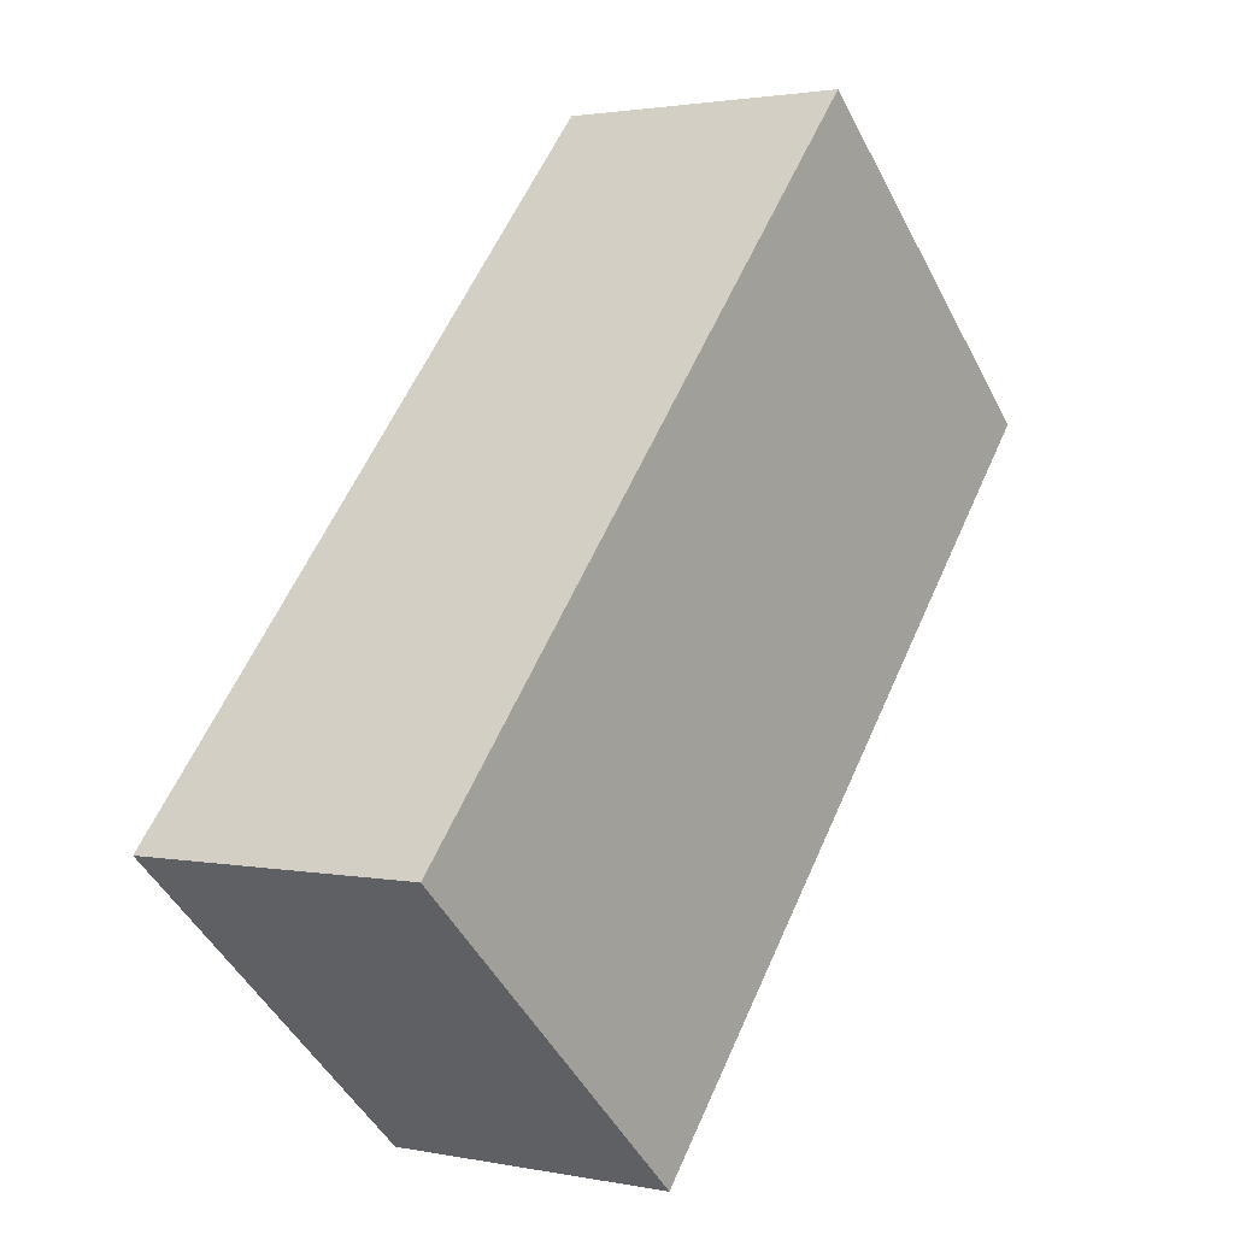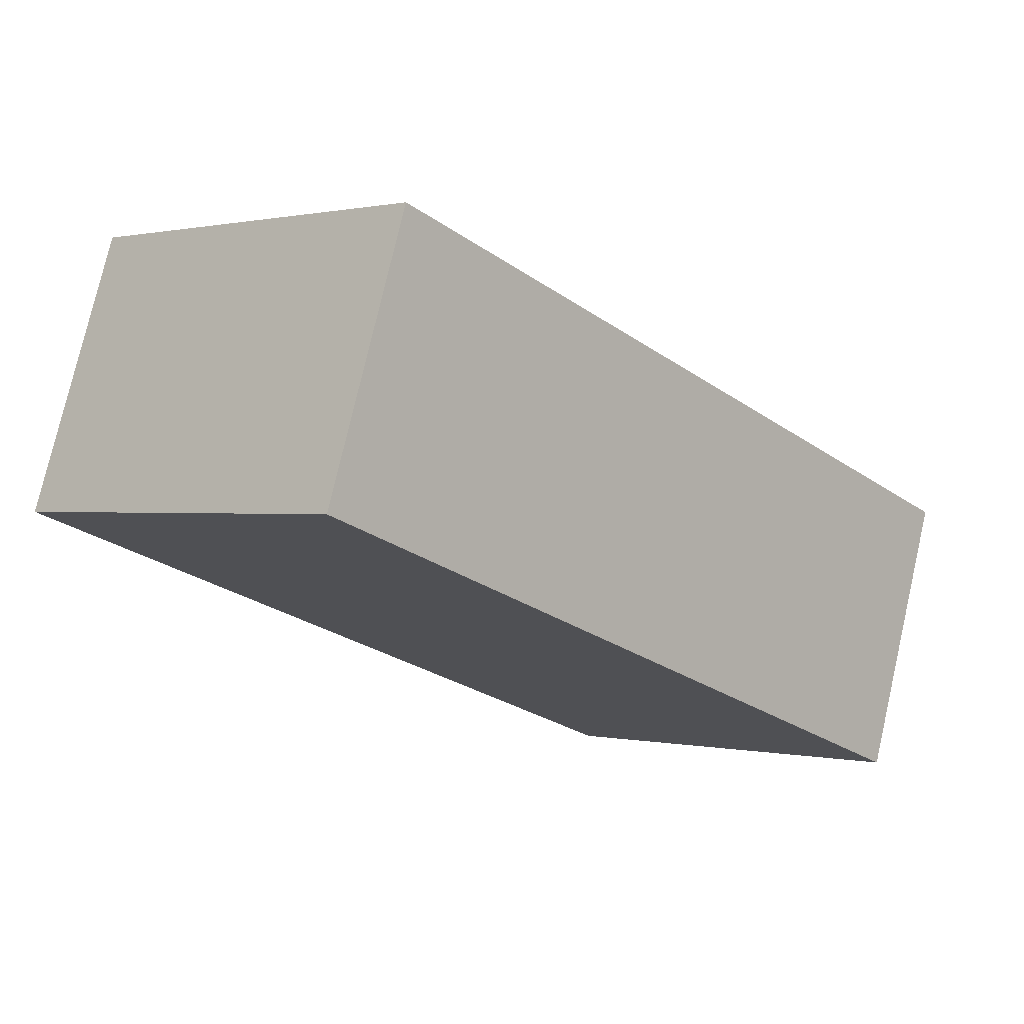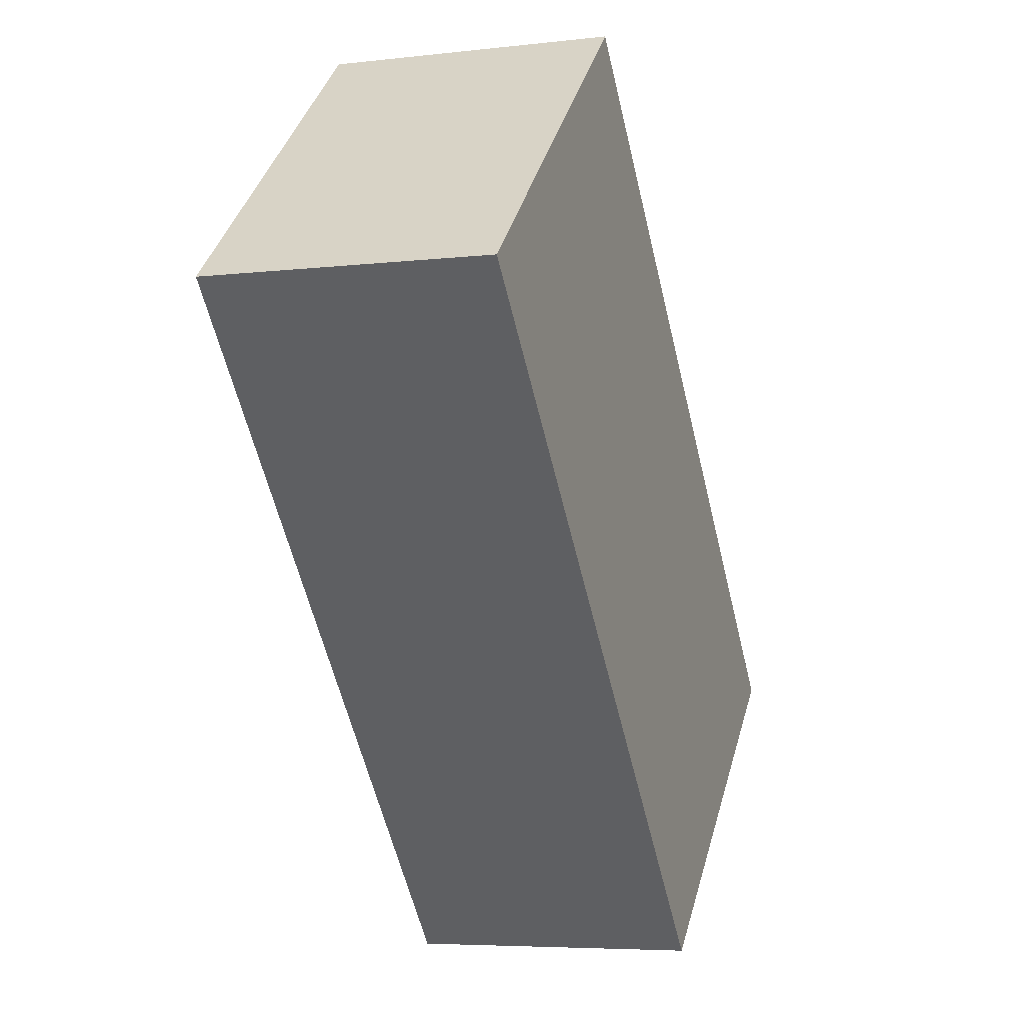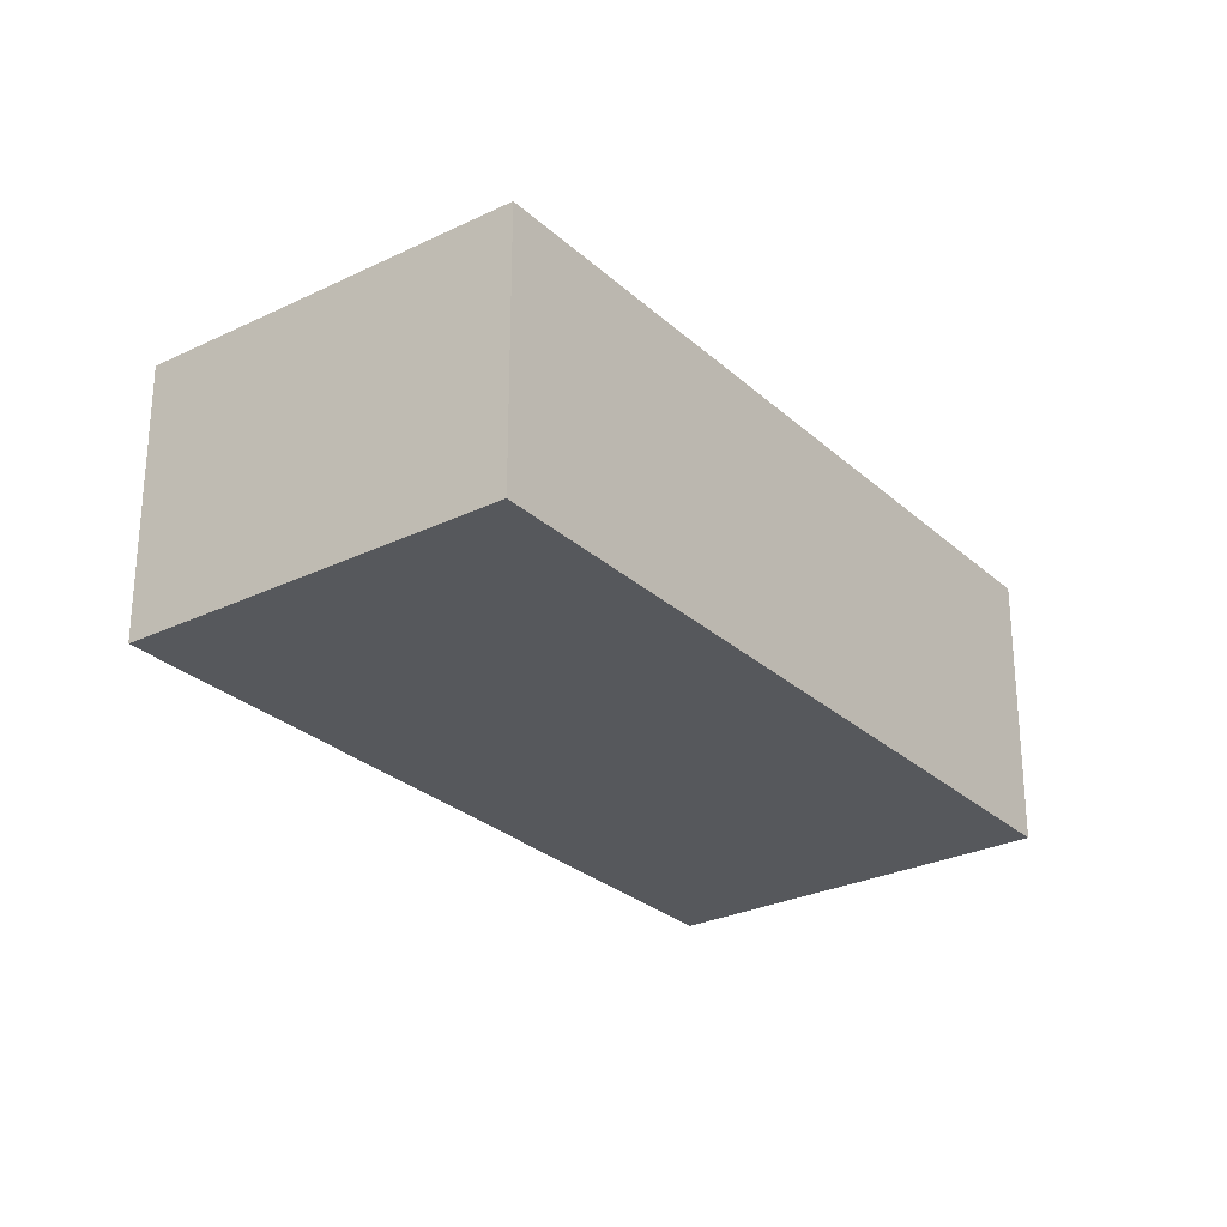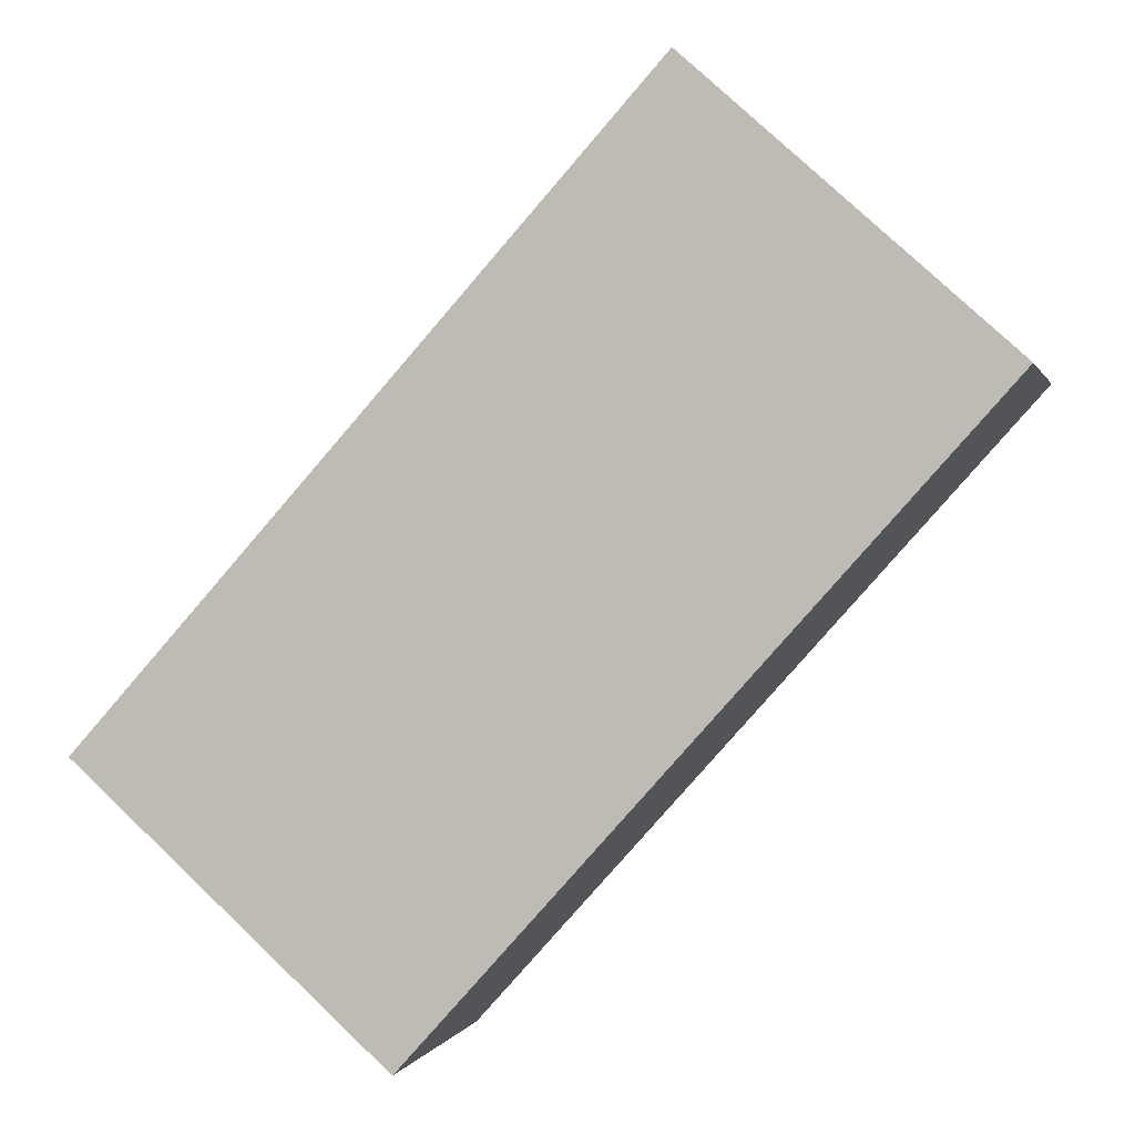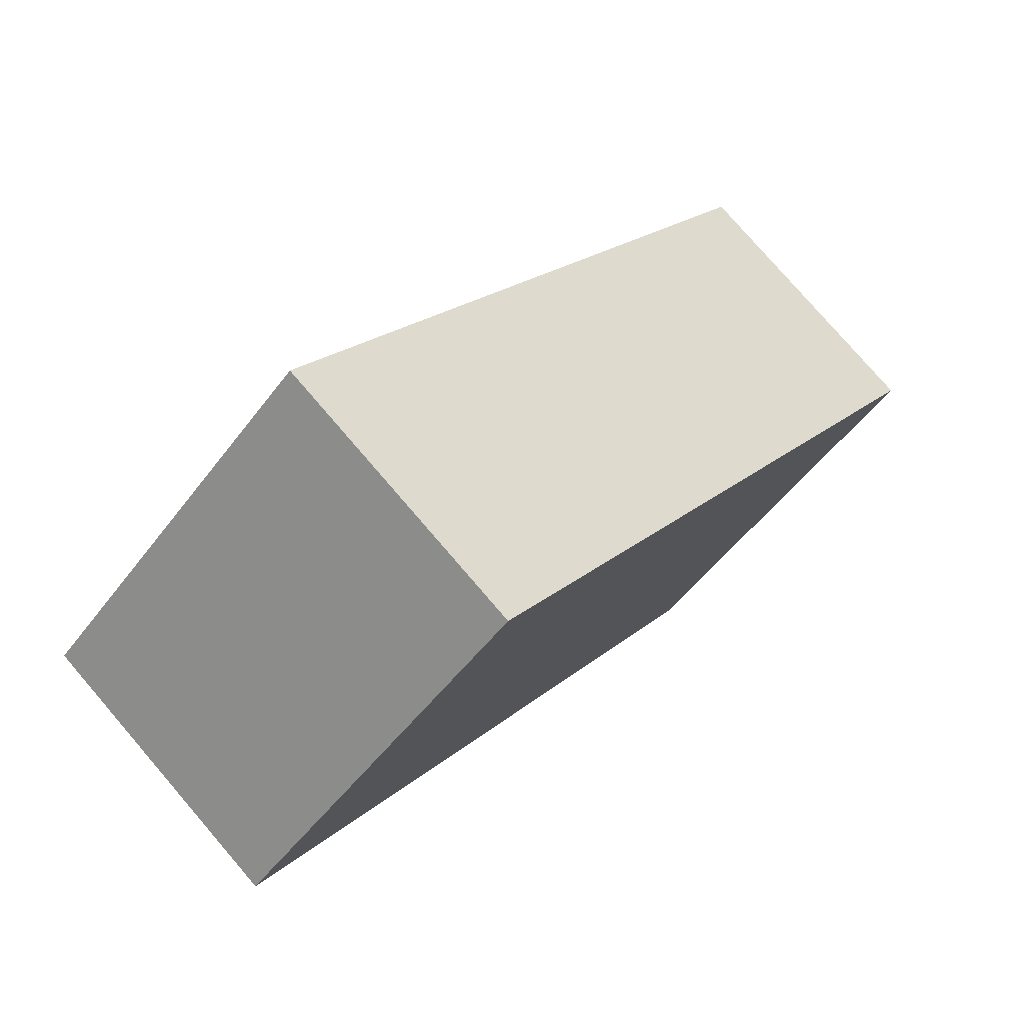
<metadata>
{"format":"obj","ext":"obj","renderer":"f3d","projection":"perspective","resolution":1024,"background":"white","views":[{"elev":1.9,"azim":-54.3,"up":"+Z"},{"elev":76.5,"azim":-167.1,"up":"+Z"},{"elev":-5.8,"azim":109.7,"up":"+Z"},{"elev":-27.8,"azim":-101.5,"up":"+Y"},{"elev":0.3,"azim":13.3,"up":"+Z"},{"elev":77.8,"azim":139.3,"up":"+Z"}]}
</metadata>
<code>
v  5.377 2.721 5.977
v  0 0 0
v  5.377 -3.66e-16 5.977
v  5.79e-05 2.721 -8.62e-05
v  8.333 -2.029e-16 3.314
v  8.333 2.721 3.314
v  2.957 1.63e-16 -2.662
v  2.957 2.721 -2.662
g defaultobject
f 1 2 3
f 2 1 4
f 5 1 3
f 1 5 6
f 7 6 5
f 6 7 8
f 4 7 2
f 7 4 8
f 4 6 8
f 6 4 1
f 2 5 3
f 5 2 7

</code>
